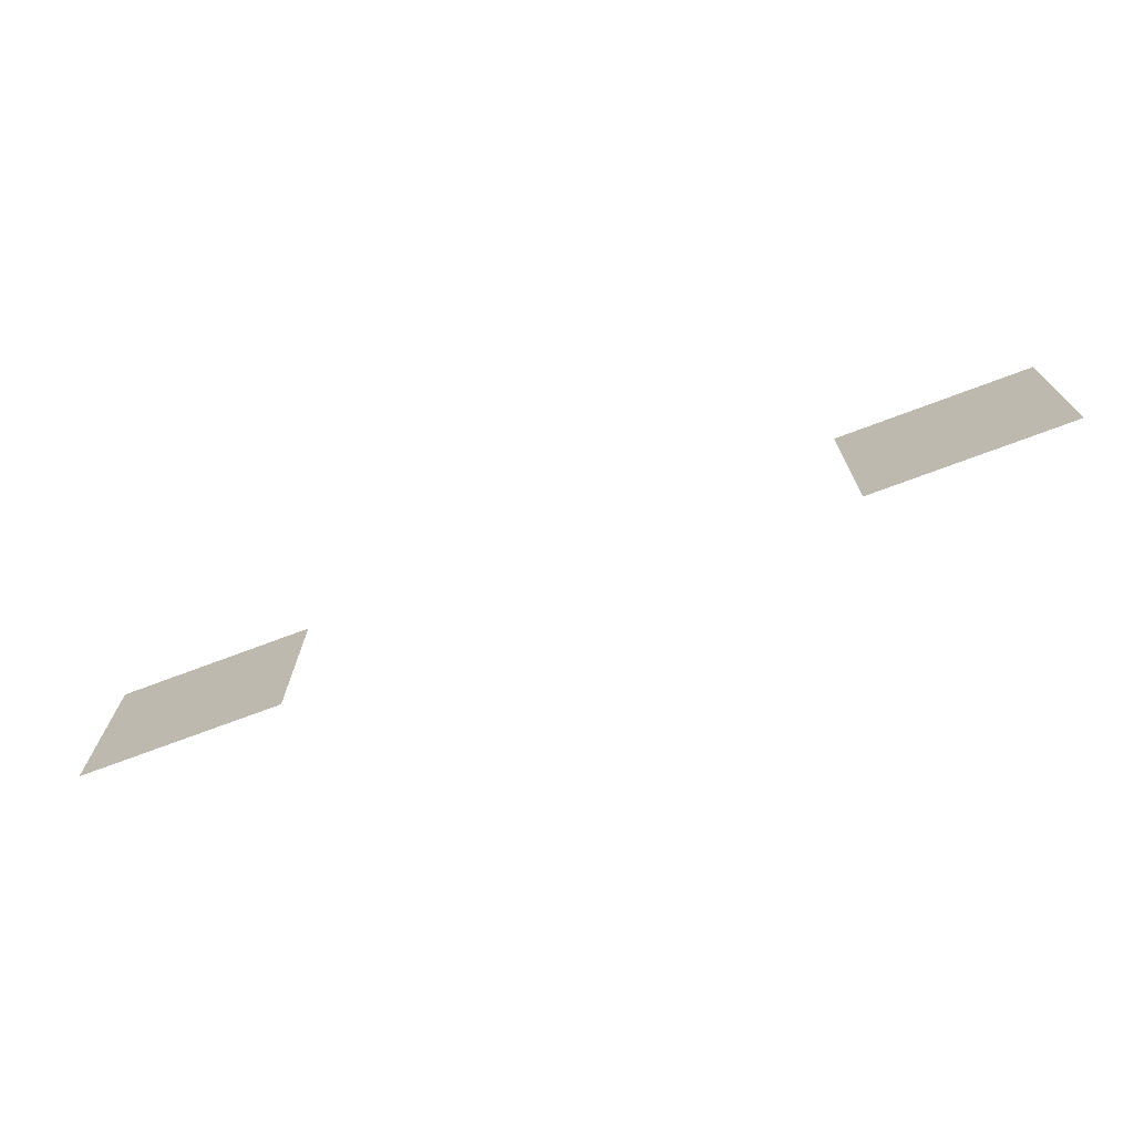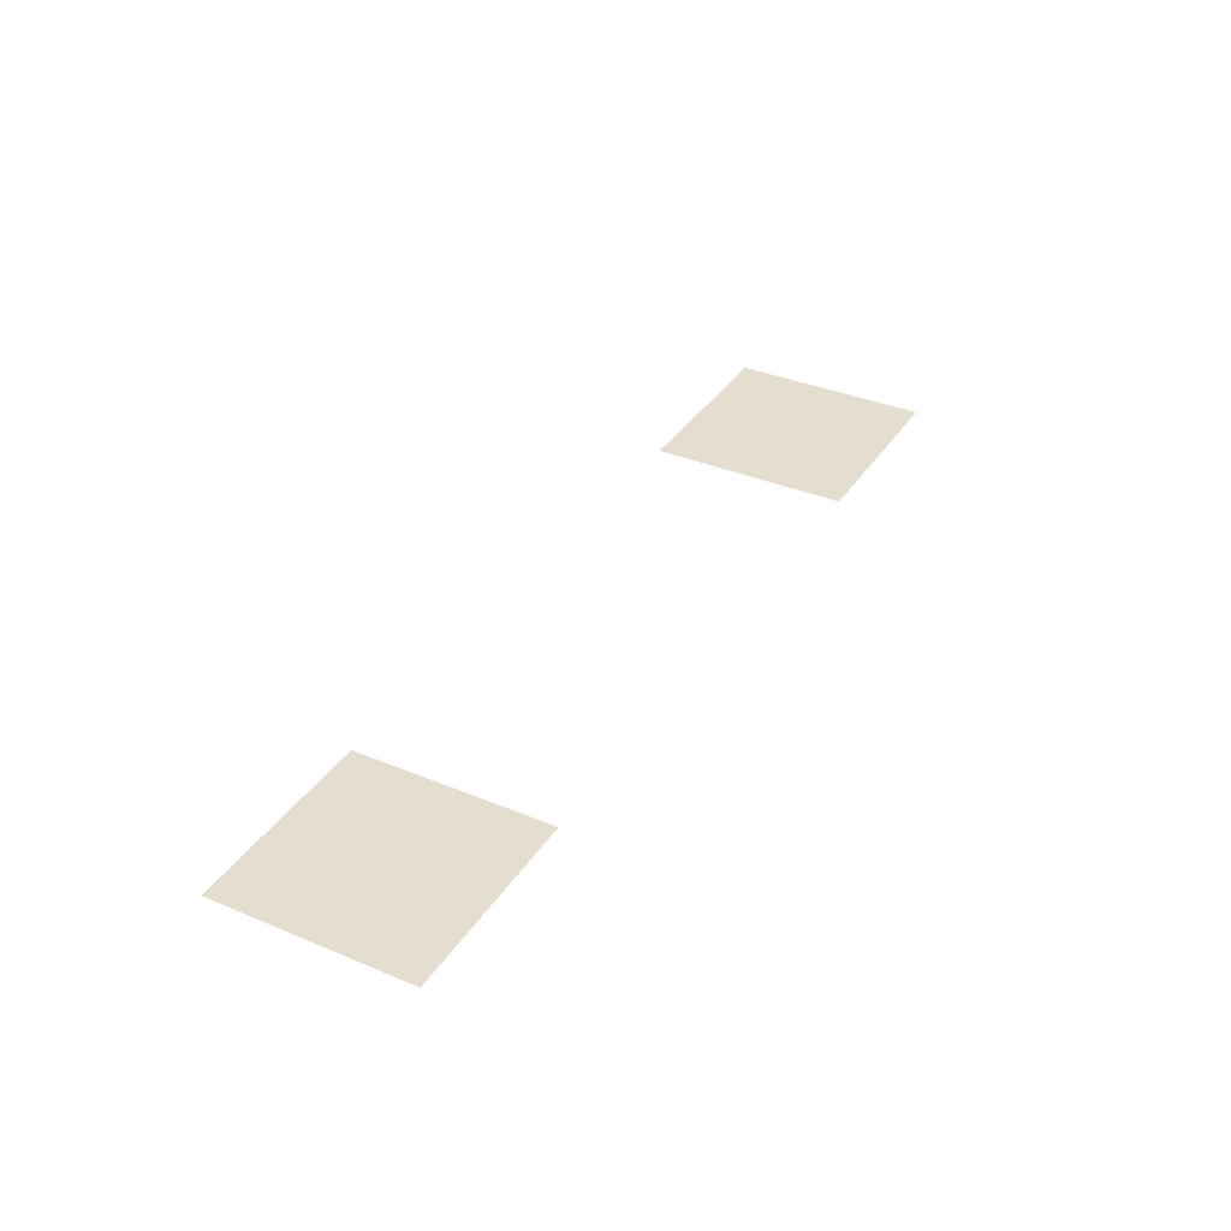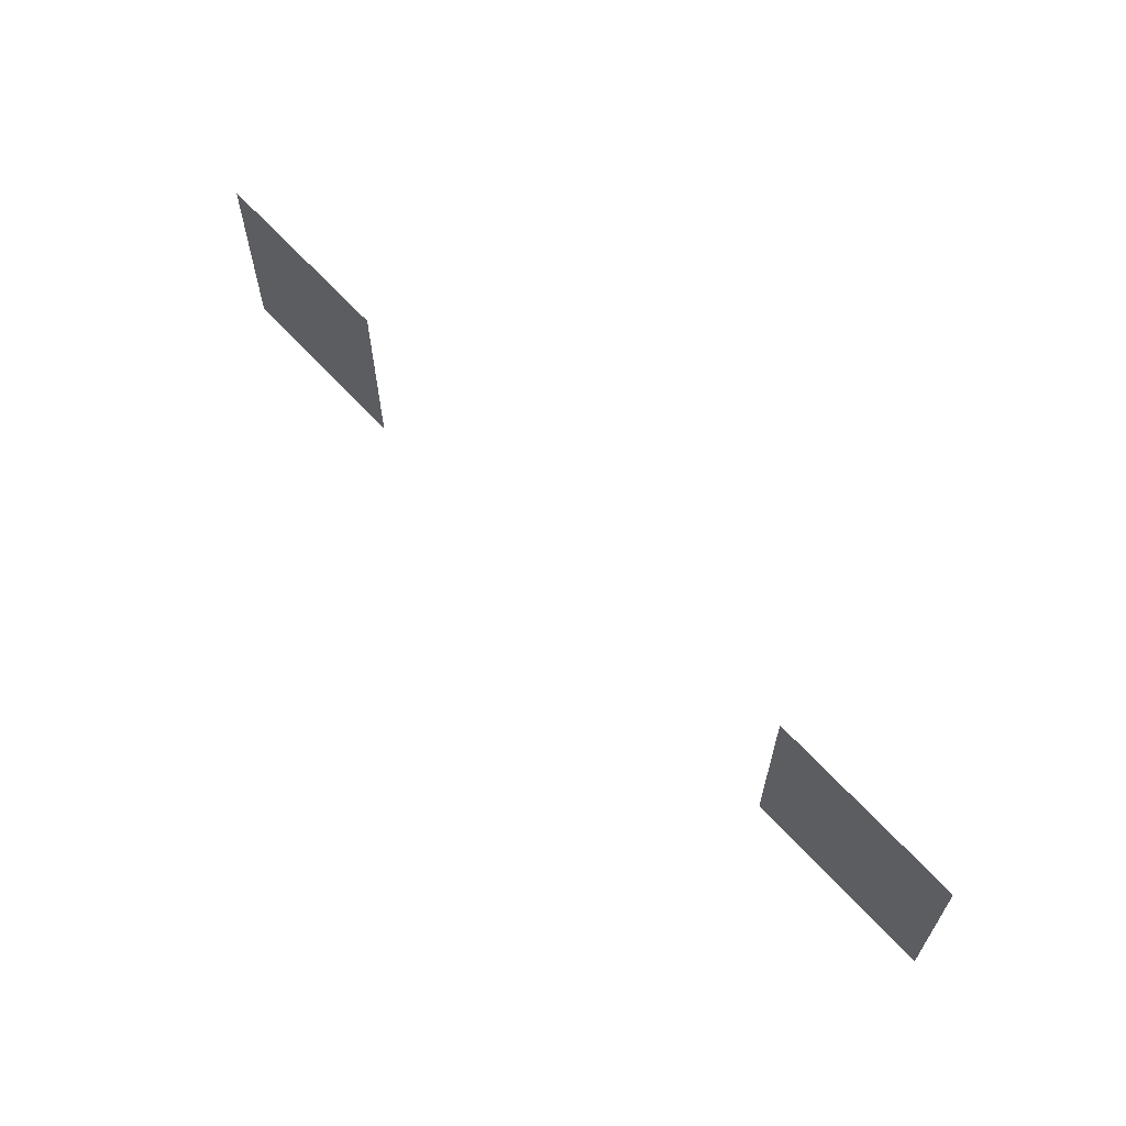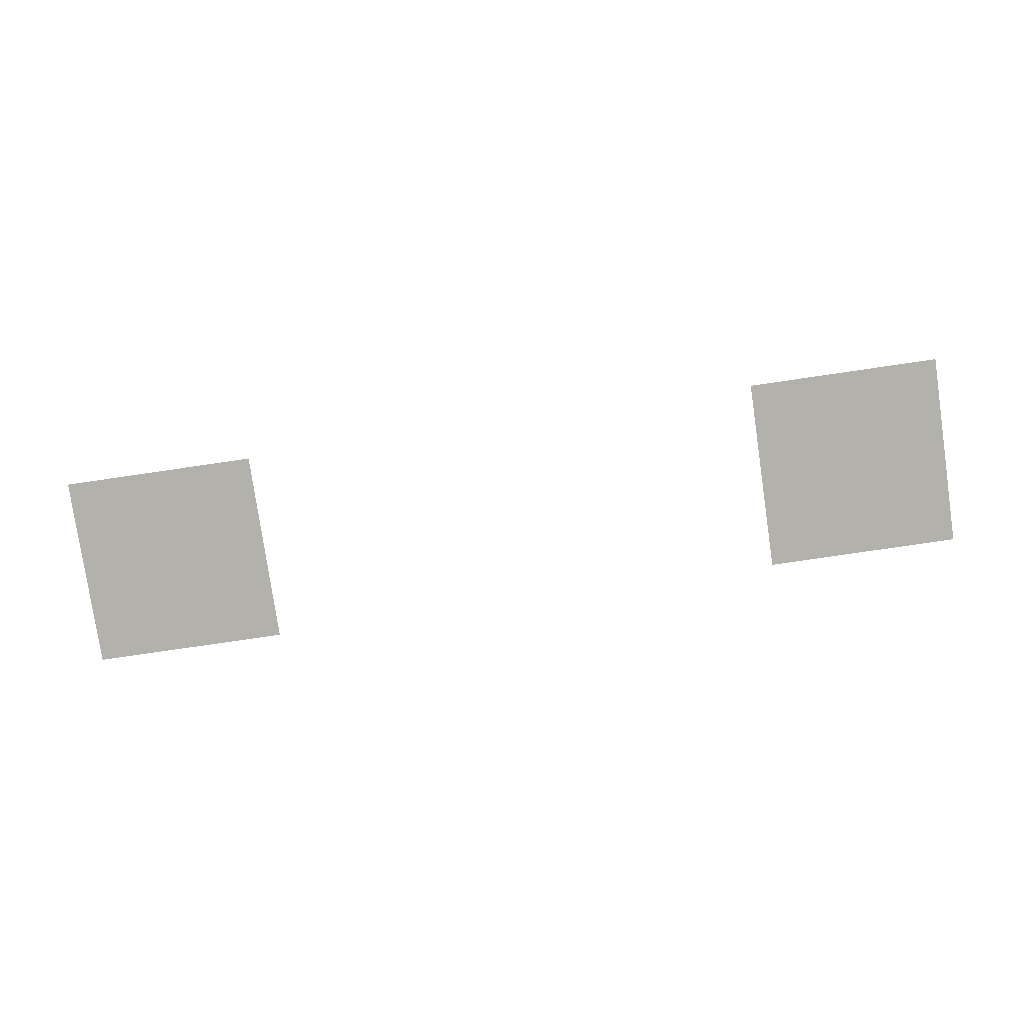
<metadata>
{"format":"obj","ext":"obj","renderer":"f3d","projection":"perspective","resolution":1024,"background":"white","views":[{"elev":-71.8,"azim":-159.3,"up":"+Y"},{"elev":35.7,"azim":118.9,"up":"+Z"},{"elev":63.3,"azim":-132.0,"up":"+Y"},{"elev":-79.1,"azim":8.3,"up":"+Z"}]}
</metadata>
<code>
v -8.7 -11.7 0
v -9.02 -11.7 0
v -9.02 -11.38 0
v -8.7 -11.38 0
v -9.9 -11.7 0
v -10.22 -11.7 0
v -10.22 -11.38 0
v -9.9 -11.38 0
g c7_mesh_0004
f 1 2 3 4
f 5 6 7 8

</code>
